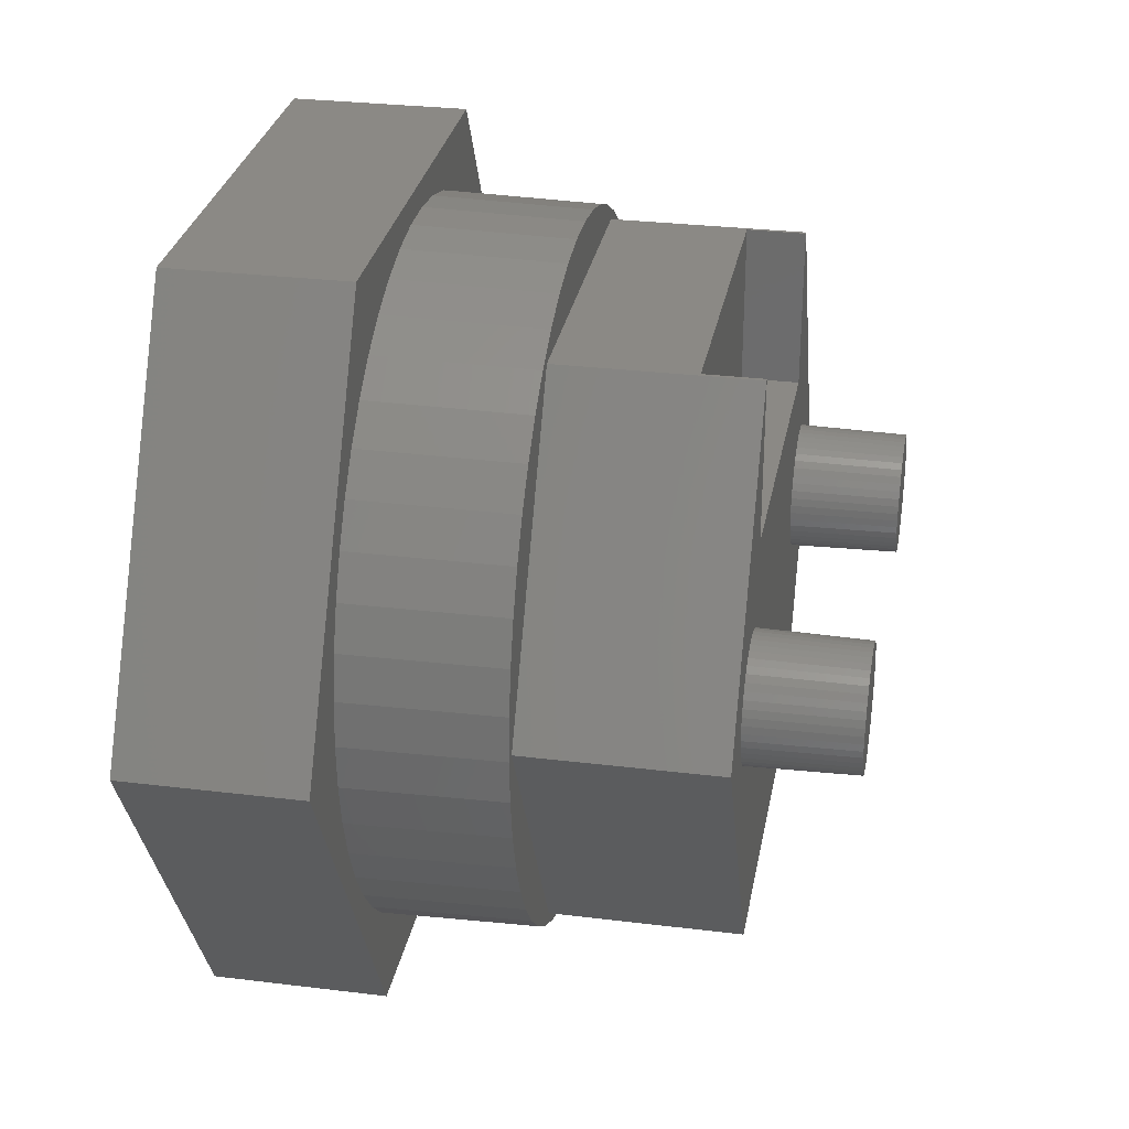
<metadata>
{"format":"stl","ext":"stl","renderer":"f3d","projection":"perspective","resolution":1024,"background":"white","views":[{"elev":29.3,"azim":100.3,"up":"+Y"}]}
</metadata>
<code>
# stl→obj: 428 verts, 852 faces
v -3.875 -6.712 8
v 3.875 -6.712 12.35
v -3.875 -6.712 12.35
v 3.875 -6.712 8
v 7.75 0 8
v 7.75 0 12.35
v 3.875 6.712 12.35
v 3.8 6.712 9.3
v -3.875 6.712 12.35
v 3.875 6.712 8
v 3.8 6.712 8
v -3.8 6.712 9.3
v -3.875 6.712 8
v -3.8 6.712 8
v -7.75 0 8
v -7.75 0 12.35
v 8 0 12.35
v 7.937 -1.003 12.35
v 7.937 1.003 12.35
v 7.749 -1.99 12.35
v 7.438 -2.945 12.35
v 7.01 -3.854 12.35
v 6.472 -4.702 12.35
v 5.832 -5.476 12.35
v 5.099 -6.164 12.35
v 4.287 -6.755 12.35
v 3.406 -7.239 12.35
v 2.472 -7.608 12.35
v 1.499 -7.858 12.35
v 0.5023 -7.984 12.35
v -0.5023 -7.984 12.35
v -1.499 -7.858 12.35
v -2.472 -7.608 12.35
v -3.406 -7.239 12.35
v -4.287 -6.755 12.35
v -5.099 -6.164 12.35
v -5.832 -5.476 12.35
v -6.472 -4.702 12.35
v -7.01 -3.854 12.35
v -7.438 -2.945 12.35
v -7.749 -1.99 12.35
v -7.937 -1.003 12.35
v 7.749 1.99 12.35
v 7.438 2.945 12.35
v 7.01 3.854 12.35
v 6.472 4.702 12.35
v 5.832 5.476 12.35
v 5.099 6.164 12.35
v 4.287 6.755 12.35
v 3.406 7.239 12.35
v 2.472 7.608 12.35
v 1.499 7.858 12.35
v 0.5023 7.984 12.35
v -0.5023 7.984 12.35
v -1.499 7.858 12.35
v -2.472 7.608 12.35
v -3.406 7.239 12.35
v -4.287 6.755 12.35
v -5.099 6.164 12.35
v -5.832 5.476 12.35
v -6.472 4.702 12.35
v -7.01 3.854 12.35
v -7.438 2.945 12.35
v -7.749 1.99 12.35
v -8 0 12.35
v -7.937 1.003 12.35
v 8.075 0 15.85
v 3.438 -7.306 15.85
v 4.327 -6.818 15.85
v 5.147 -6.222 15.85
v 7.508 2.973 15.85
v -8.075 0 15.85
v -6.533 -4.746 15.85
v 5.147 6.222 15.85
v 5.886 5.528 15.85
v -5.886 5.528 15.85
v -5.147 6.222 15.85
v -6.533 4.746 15.85
v 7.821 -2.008 15.85
v 7.508 -2.973 15.85
v -2.495 7.68 15.85
v -1.513 7.932 15.85
v 7.076 3.89 15.85
v -7.076 -3.89 15.85
v -7.508 -2.973 15.85
v 2.495 7.68 15.85
v 3.438 7.306 15.85
v 0.507 8.059 15.85
v 1.513 7.932 15.85
v -2.495 -7.68 15.85
v -4.327 -6.818 15.85
v -5.147 -6.222 15.85
v -5.886 -5.528 15.85
v 5.886 -5.528 15.85
v 6.533 -4.746 15.85
v 8.011 1.012 15.85
v -0.507 -8.059 15.85
v -4.327 6.818 15.85
v -0.507 8.059 15.85
v 6.533 4.746 15.85
v 2.495 -7.68 15.85
v -7.821 2.008 15.85
v -7.508 2.973 15.85
v 1.513 -7.932 15.85
v 8.011 -1.012 15.85
v -3.438 7.306 15.85
v 7.821 2.008 15.85
v -8.011 1.012 15.85
v -7.076 3.89 15.85
v -8.011 -1.012 15.85
v -7.821 -2.008 15.85
v 0.507 -8.059 15.85
v 4.327 6.818 15.85
v -3.438 -7.306 15.85
v -1.513 -7.932 15.85
v 10 0 15.85
v 7.076 -3.89 15.85
v 5 -8.66 15.85
v -5 -8.66 15.85
v -10 0 15.85
v 5 8.66 15.85
v -5 8.66 15.85
v 5 -8.66 19.85
v -5 -8.66 19.85
v 10 0 19.85
v -5 8.66 19.85
v 5 8.66 19.85
v -10 0 19.85
v 3.715 0.9717 8
v 3.8 3.1 8
v 3.831 1.081 8
v 3.703 0.9572 8
v 3.602 0.8344 8
v 3.516 0.6998 8
v 3.506 0.6839 8
v 3.498 0.6668 8
v -3.498 0.6668 8
v 3.43 0.5226 8
v -3.43 0.5226 8
v 3.381 0.3709 8
v -3.381 0.3709 8
v 3.375 0.353 8
v -3.375 0.353 8
v 3.372 0.3345 8
v -3.372 0.3345 8
v 3.342 0.1779 8
v -3.332 0.0188 8
v 3.332 0.0188 8
v 3.33 0 8
v -3.33 0 8
v -3.342 0.1779 8
v -3.506 0.6839 8
v -3.8 3.1 8
v -3.516 0.6998 8
v -3.602 0.8344 8
v -3.703 0.9572 8
v -3.715 0.9717 8
v -3.831 1.081 8
v -3.845 1.094 8
v -3.86 1.105 8
v -3.989 1.199 8
v -4.006 1.208 8
v -4.146 1.284 8
v -4.294 1.343 8
v -4.311 1.35 8
v -4.466 1.39 8
v -4.484 1.394 8
v -4.503 1.397 8
v -4.661 1.417 8
v -4.839 1.417 8
v -4.997 1.397 8
v -5.016 1.394 8
v -5.034 1.39 8
v -5.189 1.35 8
v -5.206 1.343 8
v -5.354 1.284 8
v -5.494 1.208 8
v -5.511 1.199 8
v -5.64 1.105 8
v -5.655 1.094 8
v -5.669 1.081 8
v -5.785 0.9717 8
v -5.797 0.9572 8
v -5.898 0.8344 8
v -5.984 0.6998 8
v -5.994 0.6839 8
v -6.002 0.6668 8
v -6.07 0.5226 8
v -6.119 0.3709 8
v -6.125 0.353 8
v -6.128 0.3345 8
v -6.158 0.1779 8
v -6.16 0.1591 8
v -6.17 0 8
v 6.16 -0.1591 8
v 6.17 0 8
v 6.158 -0.1779 8
v 6.128 -0.3345 8
v 6.125 -0.353 8
v 6.119 -0.3709 8
v 6.07 -0.5226 8
v 6.002 -0.6668 8
v 5.994 -0.6839 8
v 5.984 -0.6998 8
v 5.898 -0.8344 8
v 5.797 -0.9572 8
v 5.785 -0.9717 8
v 5.669 -1.081 8
v 5.655 -1.094 8
v 5.64 -1.105 8
v 5.511 -1.199 8
v 5.494 -1.208 8
v 5.354 -1.284 8
v 5.206 -1.343 8
v 5.189 -1.35 8
v 5.034 -1.39 8
v 5.016 -1.394 8
v 4.997 -1.397 8
v 4.839 -1.417 8
v 4.661 -1.417 8
v 4.503 -1.397 8
v 4.484 -1.394 8
v 4.466 -1.39 8
v 4.311 -1.35 8
v 4.294 -1.343 8
v 4.146 -1.284 8
v 4.006 -1.208 8
v 3.989 -1.199 8
v 3.86 -1.105 8
v 3.845 -1.094 8
v 3.831 -1.081 8
v 3.715 -0.9717 8
v 3.703 -0.9572 8
v 3.602 -0.8344 8
v -3.602 -0.8344 8
v 3.516 -0.6998 8
v -3.516 -0.6998 8
v 3.506 -0.6839 8
v -3.506 -0.6839 8
v 3.498 -0.6668 8
v -3.498 -0.6668 8
v 3.43 -0.5226 8
v -3.332 -0.0188 8
v 3.332 -0.0188 8
v 3.342 -0.1779 8
v -3.43 -0.5226 8
v -3.342 -0.1779 8
v -3.372 -0.3345 8
v 3.372 -0.3345 8
v -3.375 -0.353 8
v 3.375 -0.353 8
v -3.381 -0.3709 8
v 3.381 -0.3709 8
v -3.703 -0.9572 8
v -3.715 -0.9717 8
v -3.831 -1.081 8
v -3.845 -1.094 8
v -3.86 -1.105 8
v -3.989 -1.199 8
v -4.006 -1.208 8
v -4.146 -1.284 8
v -4.294 -1.343 8
v -4.311 -1.35 8
v -4.466 -1.39 8
v -4.484 -1.394 8
v -4.503 -1.397 8
v -4.661 -1.417 8
v -4.839 -1.417 8
v -4.997 -1.397 8
v -5.016 -1.394 8
v -5.034 -1.39 8
v -5.189 -1.35 8
v -5.206 -1.343 8
v -5.354 -1.284 8
v -5.494 -1.208 8
v -5.511 -1.199 8
v -5.64 -1.105 8
v -5.655 -1.094 8
v -5.669 -1.081 8
v -5.785 -0.9717 8
v -5.797 -0.9572 8
v -5.898 -0.8344 8
v -5.984 -0.6998 8
v -5.994 -0.6839 8
v -6.002 -0.6668 8
v -6.16 -0.1591 8
v -6.158 -0.1779 8
v -6.128 -0.3345 8
v -6.125 -0.353 8
v -6.119 -0.3709 8
v -6.07 -0.5226 8
v 6.16 0.1591 8
v 6.158 0.1779 8
v 6.128 0.3345 8
v 6.125 0.353 8
v 6.119 0.3709 8
v 6.07 0.5226 8
v 6.002 0.6668 8
v 5.994 0.6839 8
v 5.984 0.6998 8
v 5.898 0.8344 8
v 5.797 0.9572 8
v 5.785 0.9717 8
v 5.669 1.081 8
v 5.655 1.094 8
v 5.64 1.105 8
v 5.511 1.199 8
v 5.494 1.208 8
v 5.354 1.284 8
v 5.206 1.343 8
v 5.189 1.35 8
v 5.034 1.39 8
v 5.016 1.394 8
v 4.997 1.397 8
v 4.839 1.417 8
v 4.661 1.417 8
v 4.503 1.397 8
v 4.484 1.394 8
v 4.466 1.39 8
v 4.311 1.35 8
v 4.294 1.343 8
v 4.146 1.284 8
v 4.006 1.208 8
v 3.989 1.199 8
v 3.86 1.105 8
v 3.845 1.094 8
v 3.8 3.1 9.3
v -3.8 3.1 9.3
v 3.375 0 5.55
v 3.386 -0.1723 5.55
v 3.545 0.6624 5.55
v 3.472 0.5062 5.55
v 6.125 0 5.55
v 6.114 0.1723 5.55
v 5.487 -1.161 5.55
v 5.335 -1.244 5.55
v 5.752 -0.9413 5.55
v 5.862 -0.8082 5.55
v 3.472 -0.5062 5.55
v 3.638 0.8082 5.55
v 3.418 -0.3419 5.55
v 5.487 1.161 5.55
v 5.335 1.244 5.55
v 6.028 -0.5062 5.55
v 3.748 0.9413 5.55
v 6.114 -0.1723 5.55
v 4.836 -1.372 5.55
v 3.638 -0.8082 5.55
v 4.492 1.351 5.55
v 4.325 1.308 5.55
v 4.664 1.372 5.55
v 3.748 -0.9413 5.55
v 5.955 -0.6624 5.55
v 6.082 -0.3419 5.55
v 3.418 0.3419 5.55
v 3.386 0.1723 5.55
v 4.836 1.372 5.55
v 4.013 1.161 5.55
v 5.626 -1.059 5.55
v 4.664 -1.372 5.55
v 4.165 1.244 5.55
v 3.874 -1.059 5.55
v 4.013 -1.161 5.55
v 4.165 -1.244 5.55
v 5.955 0.6624 5.55
v 5.862 0.8082 5.55
v 5.626 1.059 5.55
v 4.492 -1.351 5.55
v 4.325 -1.308 5.55
v 3.874 1.059 5.55
v 5.175 -1.308 5.55
v 5.008 1.351 5.55
v 5.175 1.308 5.55
v 5.752 0.9413 5.55
v 5.008 -1.351 5.55
v 3.545 -0.6624 5.55
v 6.028 0.5062 5.55
v 6.082 0.3419 5.55
v -3.375 0 5.55
v -3.386 0.1723 5.55
v -4.325 1.308 5.55
v -5.955 -0.6624 5.55
v -5.862 -0.8082 5.55
v -4.165 1.244 5.55
v -3.638 0.8082 5.55
v -5.752 -0.9413 5.55
v -3.418 0.3419 5.55
v -6.028 0.5062 5.55
v -3.748 0.9413 5.55
v -5.487 -1.161 5.55
v -6.114 0.1723 5.55
v -6.125 0 5.55
v -3.472 0.5062 5.55
v -5.626 1.059 5.55
v -5.752 0.9413 5.55
v -3.418 -0.3419 5.55
v -3.386 -0.1723 5.55
v -4.013 -1.161 5.55
v -3.472 -0.5062 5.55
v -5.487 1.161 5.55
v -3.545 0.6624 5.55
v -3.748 -0.9413 5.55
v -3.638 -0.8082 5.55
v -5.862 0.8082 5.55
v -4.664 1.372 5.55
v -4.325 -1.308 5.55
v -4.165 -1.244 5.55
v -3.874 1.059 5.55
v -4.013 1.161 5.55
v -6.082 -0.3419 5.55
v -6.114 -0.1723 5.55
v -4.836 -1.372 5.55
v -4.664 -1.372 5.55
v -6.082 0.3419 5.55
v -5.008 1.351 5.55
v -4.836 1.372 5.55
v -4.492 -1.351 5.55
v -3.874 -1.059 5.55
v -5.955 0.6624 5.55
v -5.175 1.308 5.55
v -5.626 -1.059 5.55
v -3.545 -0.6624 5.55
v -5.335 1.244 5.55
v -6.028 -0.5062 5.55
v -5.175 -1.308 5.55
v -5.335 -1.244 5.55
v -4.492 1.351 5.55
v -5.008 -1.351 5.55
f 1 2 3
f 2 1 4
f 2 5 6
f 5 2 4
f 7 8 9
f 10 8 7
f 8 10 11
f 12 9 8
f 13 12 14
f 12 13 9
f 6 10 7
f 10 6 5
f 15 9 13
f 9 15 16
f 1 16 15
f 16 1 3
f 6 17 18
f 17 6 19
f 20 6 18
f 21 6 20
f 22 6 21
f 2 22 23
f 2 23 24
f 2 24 25
f 2 25 26
f 22 2 6
f 27 2 26
f 28 2 27
f 29 2 28
f 30 2 29
f 31 2 30
f 3 31 32
f 3 32 33
f 3 33 34
f 31 3 2
f 35 3 34
f 36 3 35
f 37 3 36
f 38 3 37
f 39 3 38
f 16 39 40
f 16 40 41
f 39 16 3
f 16 41 42
f 6 43 19
f 6 44 43
f 6 45 44
f 7 45 6
f 45 7 46
f 46 7 47
f 47 7 48
f 48 7 49
f 7 50 49
f 7 51 50
f 7 52 51
f 7 53 52
f 7 54 53
f 9 54 7
f 54 9 55
f 55 9 56
f 56 9 57
f 9 58 57
f 9 59 58
f 9 60 59
f 9 61 60
f 9 62 61
f 16 62 9
f 62 16 63
f 63 16 64
f 65 16 42
f 16 66 64
f 16 65 66
f 17 19 67
f 68 27 69
f 69 26 70
f 43 44 71
f 42 72 65
f 37 73 38
f 47 74 75
f 60 76 77
f 70 26 25
f 47 48 74
f 70 25 24
f 61 62 78
f 79 80 20
f 55 81 82
f 80 21 20
f 71 45 83
f 84 85 39
f 50 86 87
f 50 51 86
f 60 78 76
f 52 88 89
f 90 34 33
f 56 81 55
f 91 92 35
f 93 73 37
f 94 24 95
f 61 78 60
f 51 52 86
f 67 19 96
f 67 18 17
f 97 32 31
f 58 98 57
f 73 39 38
f 59 60 77
f 53 99 88
f 99 53 54
f 100 47 75
f 95 24 23
f 80 22 21
f 86 52 89
f 68 101 27
f 64 102 103
f 101 28 27
f 101 29 28
f 104 29 101
f 79 20 105
f 105 18 67
f 94 70 24
f 57 98 106
f 95 23 22
f 43 71 107
f 63 64 103
f 66 108 64
f 39 85 40
f 62 109 78
f 57 106 81
f 110 72 42
f 66 72 108
f 65 72 66
f 92 37 36
f 35 92 36
f 85 111 41
f 41 110 42
f 112 30 29
f 31 112 97
f 112 31 30
f 46 47 100
f 52 53 88
f 113 50 87
f 58 77 98
f 59 77 58
f 85 41 40
f 104 112 29
f 69 27 26
f 90 114 34
f 92 93 37
f 96 43 107
f 19 43 96
f 105 20 18
f 45 100 83
f 45 46 100
f 64 108 102
f 54 55 99
f 32 90 33
f 56 57 81
f 55 82 99
f 97 115 32
f 116 105 67
f 116 79 105
f 116 80 79
f 116 117 80
f 118 117 116
f 117 118 95
f 118 94 95
f 118 70 94
f 118 69 70
f 118 68 69
f 118 101 68
f 118 104 101
f 118 112 104
f 118 97 112
f 119 97 118
f 119 115 97
f 119 90 115
f 119 114 90
f 119 91 114
f 119 92 91
f 119 93 92
f 119 73 93
f 119 84 73
f 120 84 119
f 110 120 72
f 111 120 110
f 85 120 111
f 84 120 85
f 96 116 67
f 107 116 96
f 71 116 107
f 83 116 71
f 121 83 100
f 83 121 116
f 75 121 100
f 74 121 75
f 113 121 74
f 87 121 113
f 86 121 87
f 89 121 86
f 88 121 89
f 99 121 88
f 99 122 121
f 82 122 99
f 81 122 82
f 106 122 81
f 98 122 106
f 77 122 98
f 76 122 77
f 78 122 76
f 109 122 78
f 120 109 103
f 109 120 122
f 102 120 103
f 108 120 102
f 120 108 72
f 44 45 71
f 74 49 113
f 111 110 41
f 63 103 62
f 115 90 32
f 62 103 109
f 73 84 39
f 117 22 80
f 117 95 22
f 34 91 35
f 114 91 34
f 49 50 113
f 48 49 74
f 119 123 124
f 123 119 118
f 123 116 125
f 116 123 118
f 121 126 127
f 126 121 122
f 125 121 127
f 121 125 116
f 120 126 122
f 126 120 128
f 119 128 120
f 128 119 124
f 127 123 125
f 126 123 127
f 126 124 123
f 124 126 128
f 129 130 131
f 132 130 129
f 133 130 132
f 134 130 133
f 135 130 134
f 136 130 135
f 137 136 138
f 139 138 140
f 141 140 142
f 143 142 144
f 145 144 146
f 147 148 149
f 147 149 150
f 148 147 146
f 151 146 147
f 145 146 151
f 144 145 143
f 142 143 141
f 140 141 139
f 138 139 137
f 136 137 130
f 152 130 137
f 153 152 154
f 153 154 155
f 153 155 156
f 153 156 157
f 152 153 130
f 158 153 157
f 159 153 158
f 160 153 159
f 161 153 160
f 162 153 161
f 163 153 162
f 164 153 163
f 165 153 164
f 166 153 165
f 167 153 166
f 168 153 167
f 153 13 14
f 169 153 168
f 170 153 169
f 171 153 170
f 172 153 171
f 173 153 172
f 174 153 173
f 175 153 174
f 176 153 175
f 177 153 176
f 178 153 177
f 153 178 13
f 179 13 178
f 180 13 179
f 15 180 181
f 15 181 182
f 15 182 183
f 15 183 184
f 15 184 185
f 15 185 186
f 15 186 187
f 15 187 188
f 180 15 13
f 189 15 188
f 190 15 189
f 191 15 190
f 192 15 191
f 193 15 192
f 15 193 194
f 5 195 196
f 5 197 195
f 5 198 197
f 5 199 198
f 5 200 199
f 5 201 200
f 5 202 201
f 5 203 202
f 5 204 203
f 5 205 204
f 5 206 205
f 5 207 206
f 5 208 207
f 5 209 208
f 4 209 5
f 209 4 210
f 210 4 211
f 211 4 212
f 212 4 213
f 4 214 213
f 4 215 214
f 4 216 215
f 4 217 216
f 4 218 217
f 4 219 218
f 4 220 219
f 4 221 220
f 4 222 221
f 4 223 222
f 4 224 223
f 4 225 224
f 4 226 225
f 4 227 226
f 4 228 227
f 4 229 228
f 4 230 229
f 4 231 230
f 4 232 231
f 4 233 232
f 4 234 233
f 235 234 4
f 234 235 236
f 237 236 235
f 236 237 238
f 239 238 237
f 238 239 240
f 241 240 239
f 240 241 242
f 243 244 245
f 244 243 149
f 246 242 241
f 149 243 150
f 245 247 243
f 245 248 247
f 249 248 245
f 248 249 250
f 251 250 249
f 250 251 252
f 253 252 251
f 252 253 246
f 242 246 253
f 4 254 235
f 1 254 4
f 254 1 255
f 255 1 256
f 256 1 257
f 257 1 258
f 1 259 258
f 1 260 259
f 1 261 260
f 1 262 261
f 1 263 262
f 1 264 263
f 1 265 264
f 1 266 265
f 1 267 266
f 1 268 267
f 1 269 268
f 1 270 269
f 1 271 270
f 1 272 271
f 1 273 272
f 1 274 273
f 1 275 274
f 1 276 275
f 1 277 276
f 1 278 277
f 15 278 1
f 278 15 279
f 279 15 280
f 280 15 281
f 281 15 282
f 282 15 283
f 283 15 284
f 284 15 285
f 286 15 194
f 287 15 286
f 288 15 287
f 289 15 288
f 290 15 289
f 291 15 290
f 285 15 291
f 292 5 196
f 293 5 292
f 294 5 293
f 295 5 294
f 296 5 295
f 297 5 296
f 298 5 297
f 299 5 298
f 300 5 299
f 301 5 300
f 302 5 301
f 303 5 302
f 304 5 303
f 305 5 304
f 10 305 306
f 10 306 307
f 130 307 308
f 130 308 309
f 305 10 5
f 130 309 310
f 130 310 311
f 130 311 312
f 130 312 313
f 130 313 314
f 130 314 315
f 130 315 316
f 130 316 317
f 130 317 318
f 130 318 319
f 130 319 320
f 130 320 321
f 130 321 322
f 130 322 323
f 130 323 324
f 130 324 325
f 130 325 326
f 130 326 131
f 307 130 10
f 10 130 11
f 130 8 11
f 8 130 327
f 328 8 327
f 8 328 12
f 328 14 12
f 14 328 153
f 130 328 327
f 328 130 153
f 329 244 149
f 244 329 330
f 245 244 330
f 331 136 135
f 136 331 332
f 196 333 292
f 292 334 293
f 334 292 333
f 335 212 336
f 212 335 211
f 206 337 338
f 337 206 207
f 242 253 339
f 340 133 132
f 341 253 251
f 253 341 339
f 342 308 307
f 308 342 343
f 201 344 200
f 345 132 129
f 132 345 340
f 213 214 336
f 195 346 333
f 346 195 197
f 219 347 218
f 340 134 133
f 234 236 348
f 249 245 330
f 349 319 318
f 319 349 350
f 349 317 351
f 317 349 318
f 233 234 348
f 332 138 136
f 351 317 316
f 352 233 348
f 233 352 232
f 204 353 203
f 353 204 338
f 240 242 339
f 350 320 319
f 207 208 337
f 200 354 199
f 354 200 344
f 332 140 138
f 355 144 142
f 144 355 356
f 314 357 315
f 358 325 324
f 359 208 209
f 208 359 337
f 360 219 220
f 219 360 347
f 361 323 322
f 362 229 230
f 229 362 363
f 198 346 197
f 195 333 196
f 225 226 364
f 365 300 299
f 300 365 366
f 231 232 352
f 211 335 210
f 358 323 361
f 323 358 324
f 198 354 346
f 354 198 199
f 350 321 320
f 321 350 361
f 356 148 146
f 355 140 332
f 140 355 142
f 201 202 344
f 220 221 360
f 367 306 305
f 306 367 342
f 356 146 144
f 368 223 369
f 223 368 222
f 359 210 335
f 210 359 209
f 205 206 338
f 341 249 330
f 249 341 251
f 362 231 352
f 231 362 230
f 369 225 364
f 225 369 224
f 368 221 222
f 221 368 360
f 228 229 363
f 370 131 326
f 131 370 345
f 226 227 364
f 361 322 321
f 371 214 215
f 214 371 336
f 308 343 309
f 223 224 369
f 372 312 373
f 312 372 313
f 343 310 309
f 357 316 315
f 316 357 351
f 374 304 303
f 373 312 311
f 215 216 371
f 205 338 204
f 375 216 217
f 216 375 371
f 375 218 347
f 218 375 217
f 300 366 301
f 213 336 212
f 329 148 356
f 148 329 149
f 363 227 228
f 227 363 364
f 366 302 301
f 370 325 358
f 325 370 326
f 376 236 238
f 236 376 348
f 376 240 339
f 240 376 238
f 202 353 344
f 353 202 203
f 306 342 307
f 372 314 313
f 314 372 357
f 298 365 299
f 365 298 377
f 345 129 131
f 331 134 340
f 134 331 135
f 346 334 333
f 354 334 346
f 354 378 334
f 344 378 354
f 344 377 378
f 353 377 344
f 353 365 377
f 338 365 353
f 338 366 365
f 337 366 338
f 337 374 366
f 359 374 337
f 359 367 374
f 335 367 359
f 335 342 367
f 336 342 335
f 336 343 342
f 371 343 336
f 371 373 343
f 375 373 371
f 375 372 373
f 347 372 375
f 347 357 372
f 360 357 347
f 360 351 357
f 368 351 360
f 368 349 351
f 369 349 368
f 369 350 349
f 364 350 369
f 364 361 350
f 363 361 364
f 363 358 361
f 362 358 363
f 362 370 358
f 352 370 362
f 352 345 370
f 348 345 352
f 348 340 345
f 376 340 348
f 376 331 340
f 339 331 376
f 339 332 331
f 341 332 339
f 341 355 332
f 330 355 341
f 330 356 355
f 356 330 329
f 367 304 374
f 304 367 305
f 302 374 303
f 374 302 366
f 377 298 297
f 296 377 297
f 373 310 343
f 310 373 311
f 293 334 294
f 378 296 295
f 296 378 377
f 294 378 295
f 378 294 334
f 379 147 150
f 147 379 380
f 381 166 165
f 382 283 284
f 283 382 383
f 162 384 163
f 154 385 155
f 386 281 383
f 281 386 280
f 145 387 143
f 387 145 380
f 388 189 188
f 389 158 157
f 385 156 155
f 276 277 390
f 391 193 192
f 193 391 392
f 387 141 143
f 141 387 393
f 394 181 180
f 181 394 395
f 248 396 397
f 396 248 250
f 259 398 258
f 246 399 252
f 394 179 400
f 179 394 180
f 137 401 152
f 401 137 393
f 254 402 403
f 402 254 255
f 404 185 184
f 400 179 178
f 168 405 169
f 141 393 139
f 406 262 263
f 262 406 407
f 408 160 159
f 160 408 409
f 151 380 145
f 410 288 411
f 288 410 289
f 412 267 268
f 267 412 413
f 268 269 412
f 235 254 403
f 414 189 388
f 189 414 190
f 415 171 416
f 171 415 172
f 417 266 413
f 266 417 265
f 147 380 151
f 418 258 398
f 258 418 257
f 419 187 186
f 187 419 388
f 420 174 173
f 156 389 157
f 389 156 385
f 255 256 402
f 243 379 150
f 379 243 397
f 421 279 386
f 279 421 278
f 237 422 239
f 422 237 403
f 388 188 187
f 404 184 183
f 405 170 169
f 170 405 416
f 395 182 181
f 235 403 237
f 286 194 392
f 411 286 392
f 286 411 287
f 393 137 139
f 401 154 152
f 154 401 385
f 421 277 278
f 277 421 390
f 391 192 191
f 392 194 193
f 423 177 176
f 395 183 182
f 183 395 404
f 246 241 399
f 252 396 250
f 396 252 399
f 398 260 407
f 260 398 259
f 381 164 384
f 164 381 165
f 160 409 161
f 410 290 289
f 290 410 424
f 267 413 266
f 271 272 425
f 247 397 243
f 248 397 247
f 291 290 424
f 414 191 190
f 191 414 391
f 409 162 161
f 162 409 384
f 261 262 407
f 288 287 411
f 382 285 424
f 285 382 284
f 423 176 175
f 282 283 383
f 418 256 257
f 256 418 402
f 285 291 424
f 261 407 260
f 279 280 386
f 281 282 383
f 390 275 276
f 275 390 426
f 397 380 379
f 396 380 397
f 396 387 380
f 399 387 396
f 399 393 387
f 422 393 399
f 422 401 393
f 403 401 422
f 403 385 401
f 402 385 403
f 402 389 385
f 418 389 402
f 418 408 389
f 398 408 418
f 398 409 408
f 407 409 398
f 407 384 409
f 406 384 407
f 406 381 384
f 417 381 406
f 417 427 381
f 413 427 417
f 413 405 427
f 412 405 413
f 412 416 405
f 428 416 412
f 428 415 416
f 425 415 428
f 425 420 415
f 426 420 425
f 426 423 420
f 390 423 426
f 390 400 423
f 421 400 390
f 421 394 400
f 386 394 421
f 386 395 394
f 383 395 386
f 383 404 395
f 382 404 383
f 382 419 404
f 424 419 382
f 424 388 419
f 410 388 424
f 410 414 388
f 411 414 410
f 411 391 414
f 391 411 392
f 384 164 163
f 263 264 406
f 241 422 399
f 422 241 239
f 417 264 265
f 264 417 406
f 427 168 167
f 168 427 405
f 427 166 381
f 166 427 167
f 420 175 174
f 175 420 423
f 416 171 170
f 273 274 426
f 415 173 172
f 173 415 420
f 400 177 423
f 177 400 178
f 425 273 426
f 273 425 272
f 274 275 426
f 428 269 270
f 269 428 412
f 428 271 425
f 271 428 270
f 419 185 404
f 185 419 186
f 408 158 389
f 158 408 159

</code>
